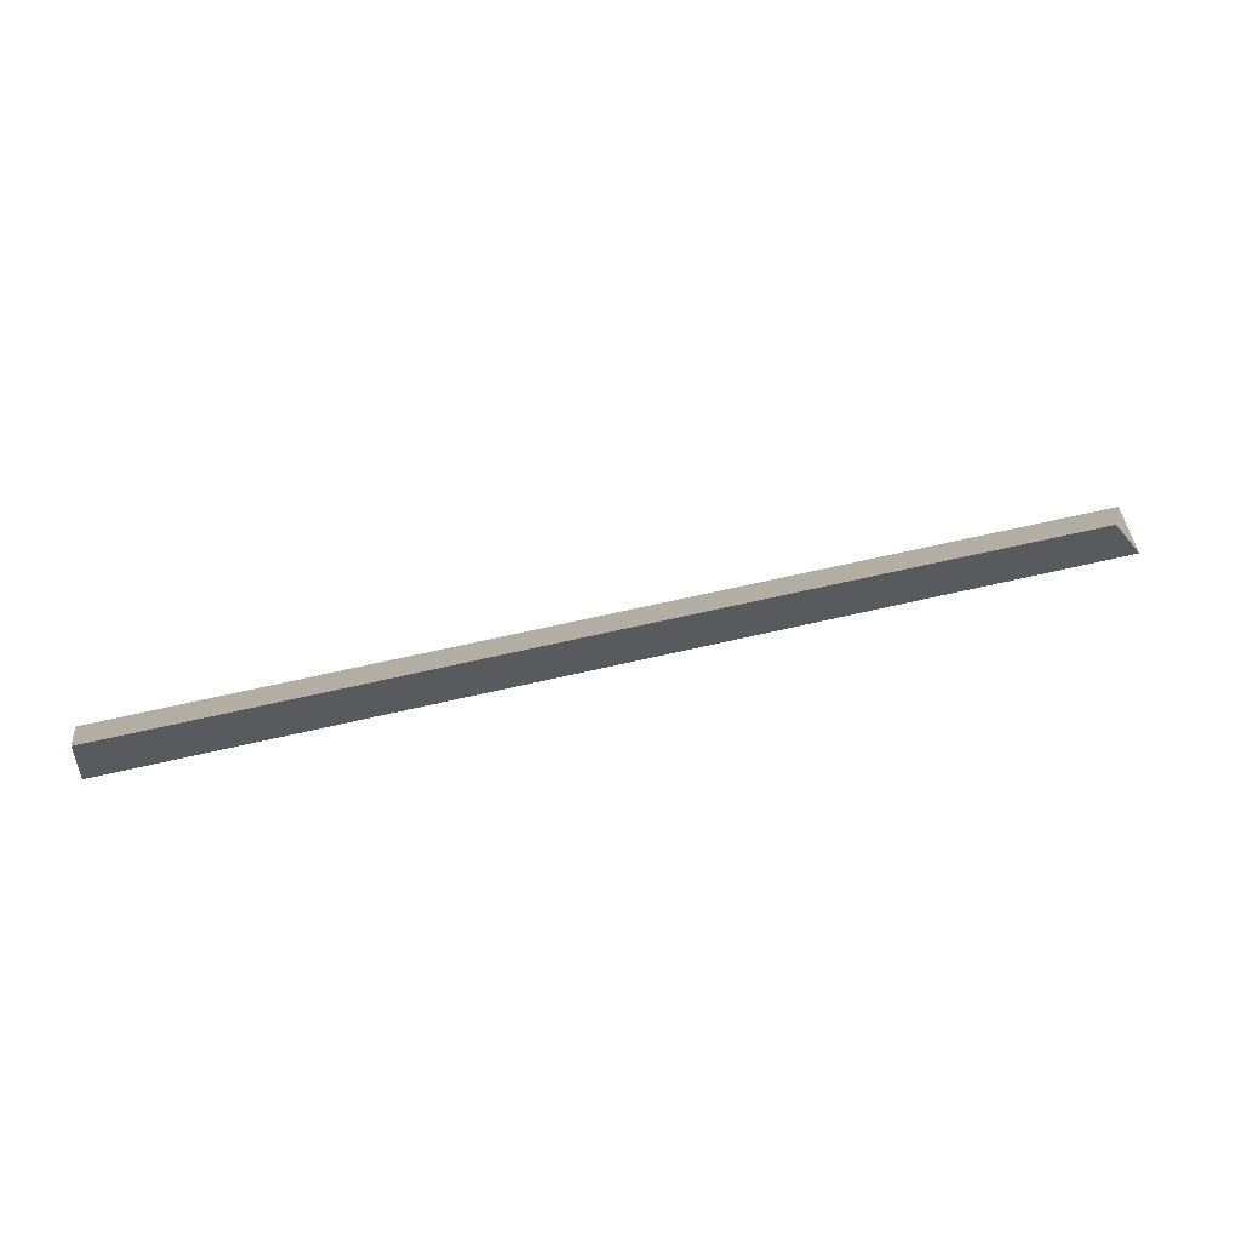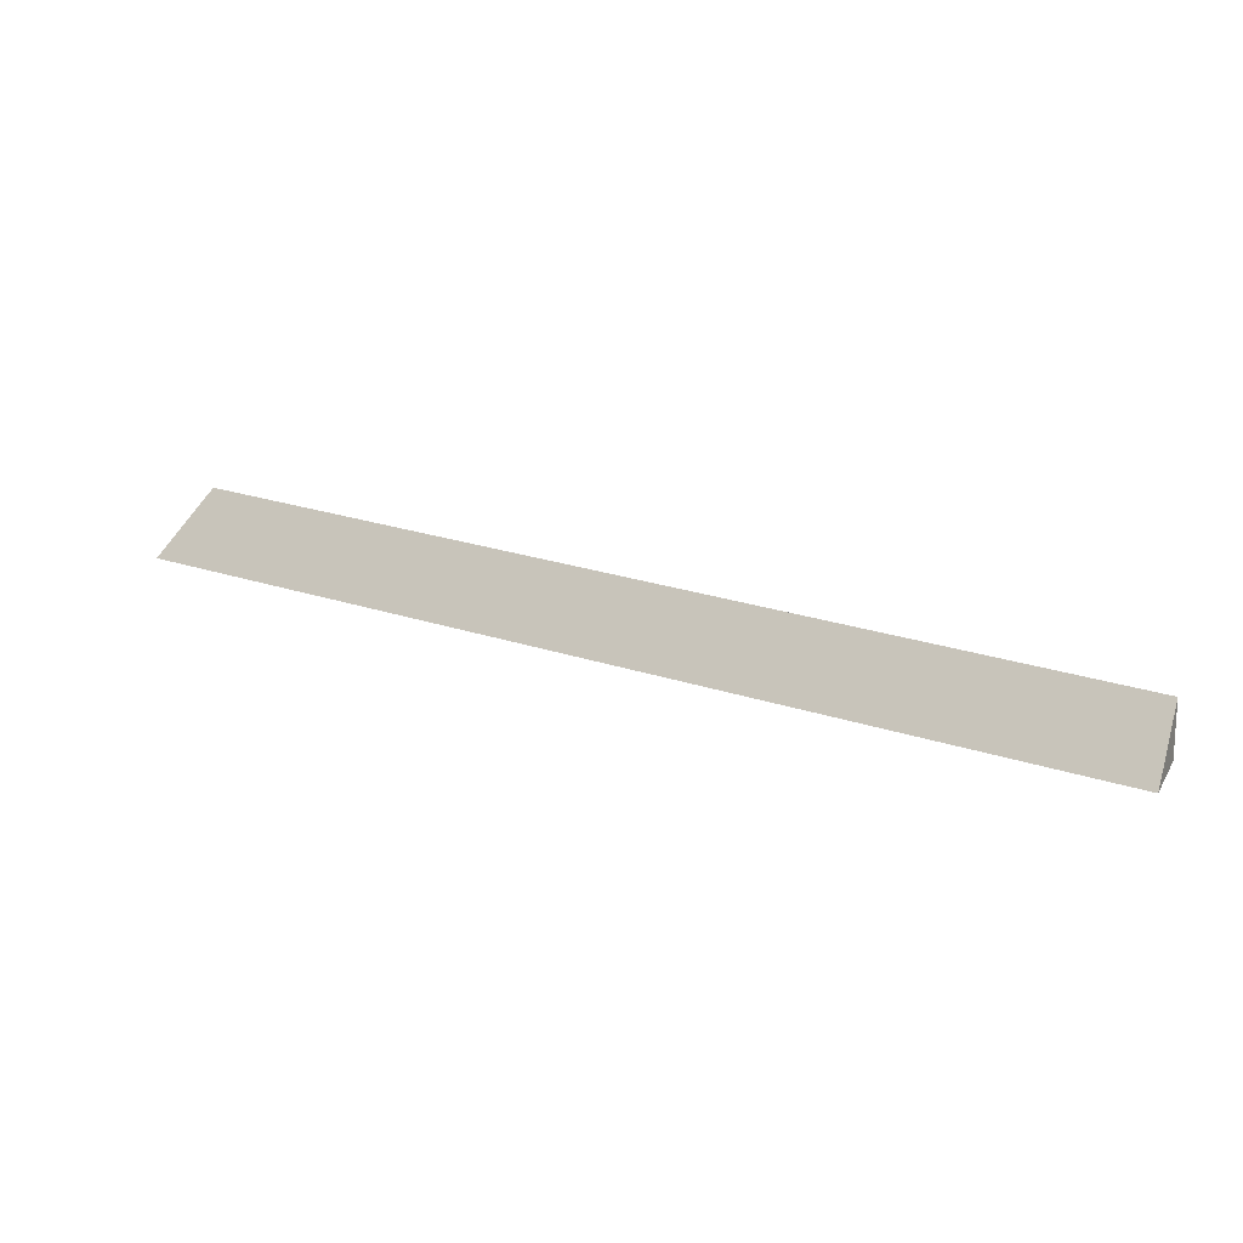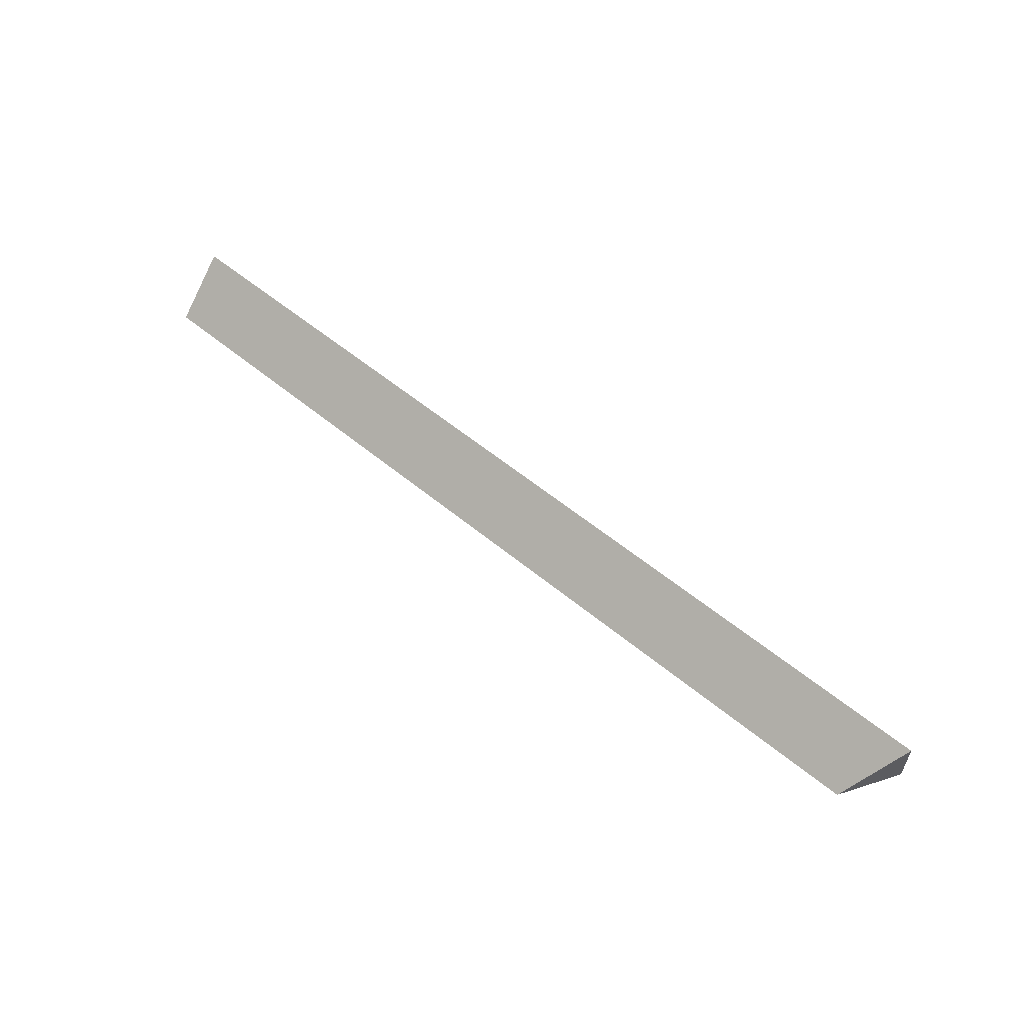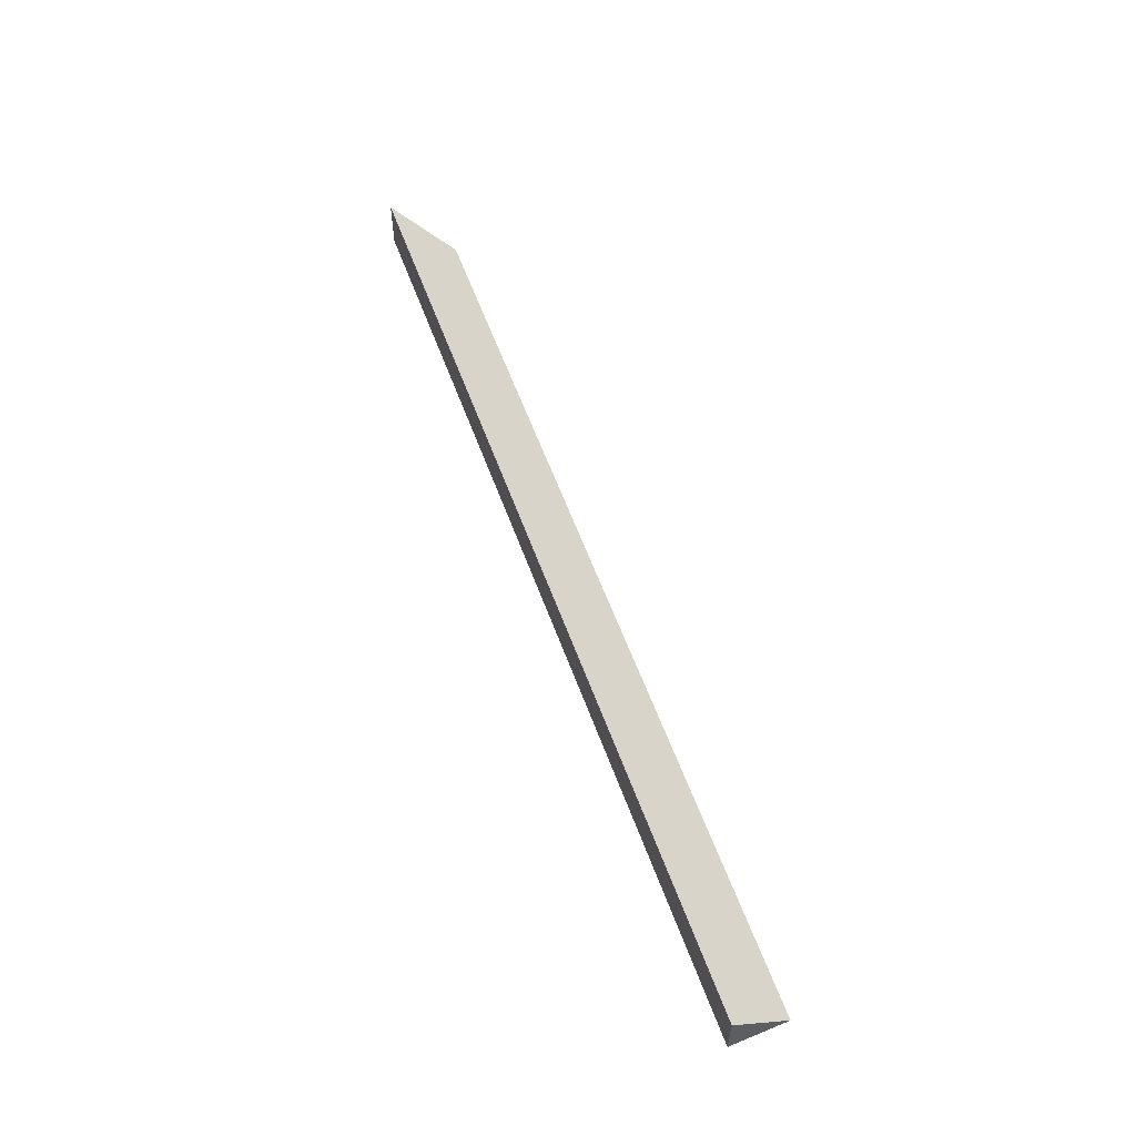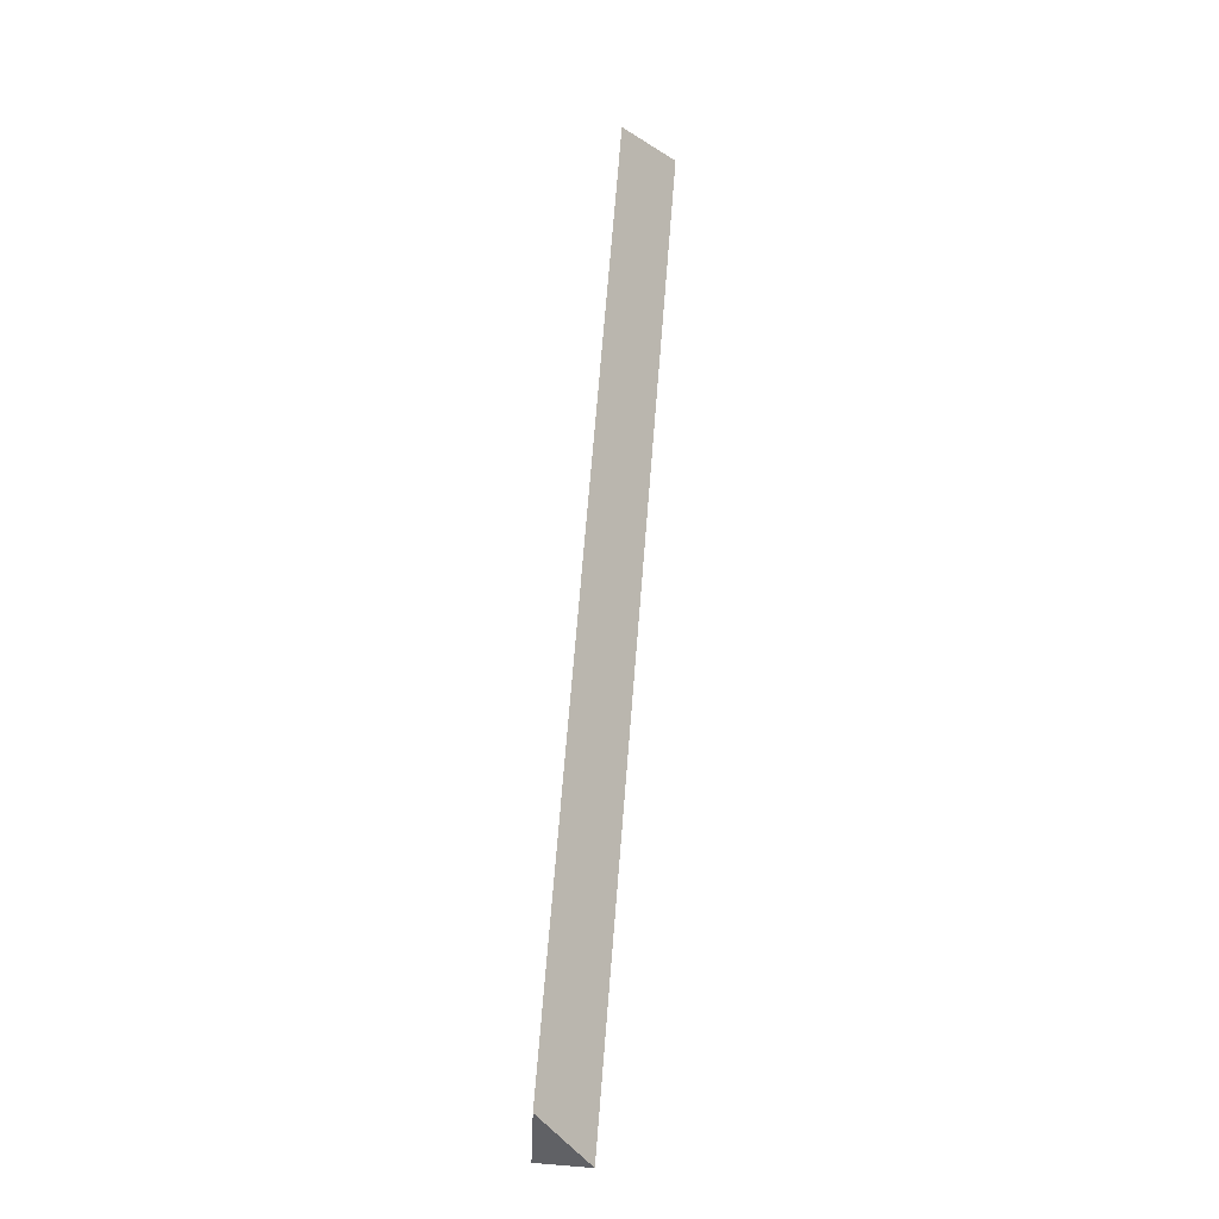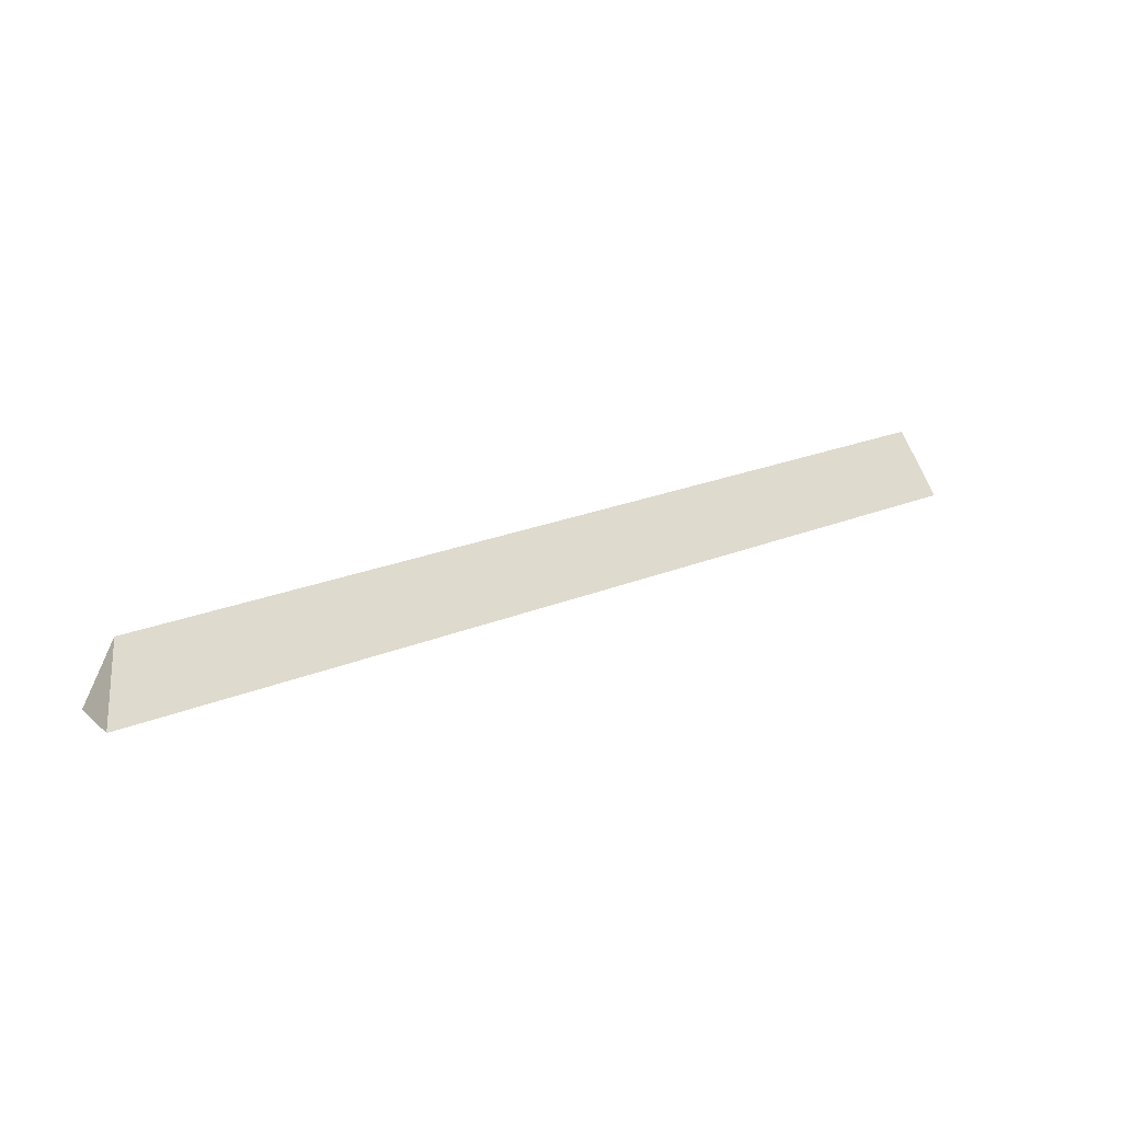
<metadata>
{"format":"obj","ext":"obj","renderer":"f3d","projection":"perspective","resolution":1024,"background":"white","views":[{"elev":58.7,"azim":-13.9,"up":"+Z"},{"elev":28.4,"azim":-154.6,"up":"+Z"},{"elev":56.7,"azim":40.8,"up":"+Y"},{"elev":57.2,"azim":-109.7,"up":"+Y"},{"elev":70.8,"azim":94.6,"up":"+Z"},{"elev":23.2,"azim":145.2,"up":"+Z"}]}
</metadata>
<code>
g Ramp3
v 12.77 -0.7294 0.8157
v 13.25 -1.414e-07 8.32e-09
v 13.25 -0.7294 2.765e-07
v -1.116e-06 -0.7294 2.765e-07
v 7.91e-07 9.703e-08 8.32e-09
v 0.04821 -0.7294 0.8157
v 0.04821 -0.7294 0.8157
v 7.91e-07 9.703e-08 8.32e-09
v 13.25 -1.414e-07 8.32e-09
v 12.77 -0.7294 0.8157
v 7.91e-07 9.703e-08 8.32e-09
v -1.116e-06 -0.7294 2.765e-07
v 13.25 -0.7294 2.765e-07
v 13.25 -1.414e-07 8.32e-09
v -1.116e-06 -0.7294 2.765e-07
v 0.04821 -0.7294 0.8157
v 12.77 -0.7294 0.8157
v 13.25 -0.7294 2.765e-07
g Ramp3_0
f 3 2 1
f 6 5 4
f 9 8 7
f 10 9 7
f 13 12 11
f 14 13 11
f 17 16 15
f 18 17 15

</code>
